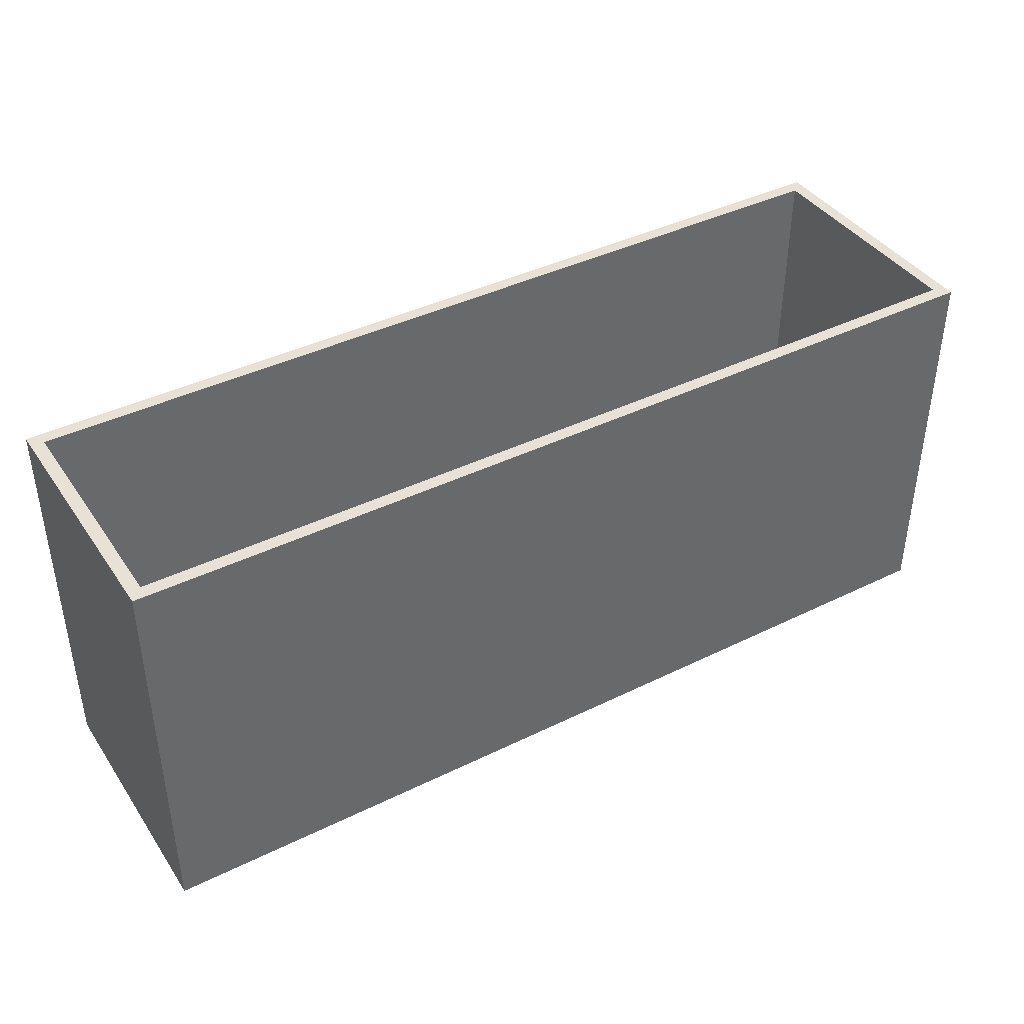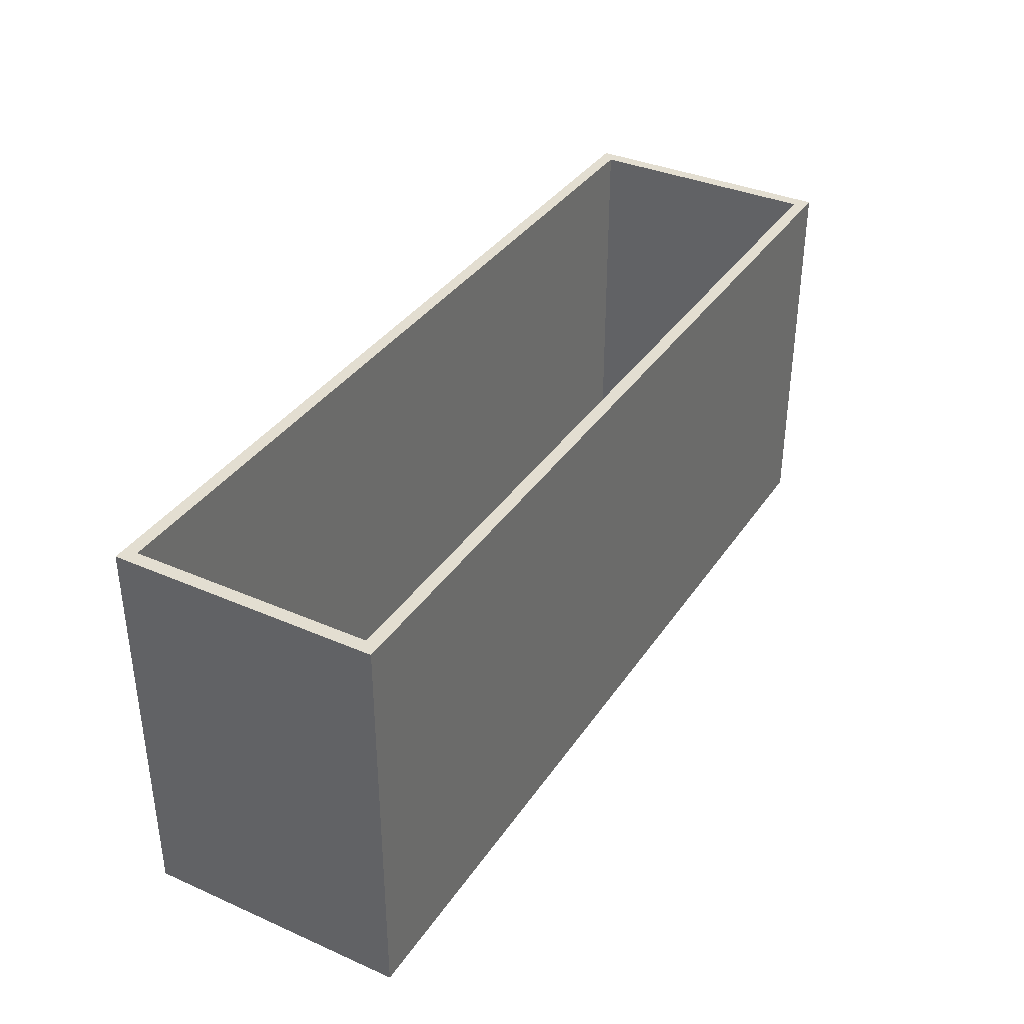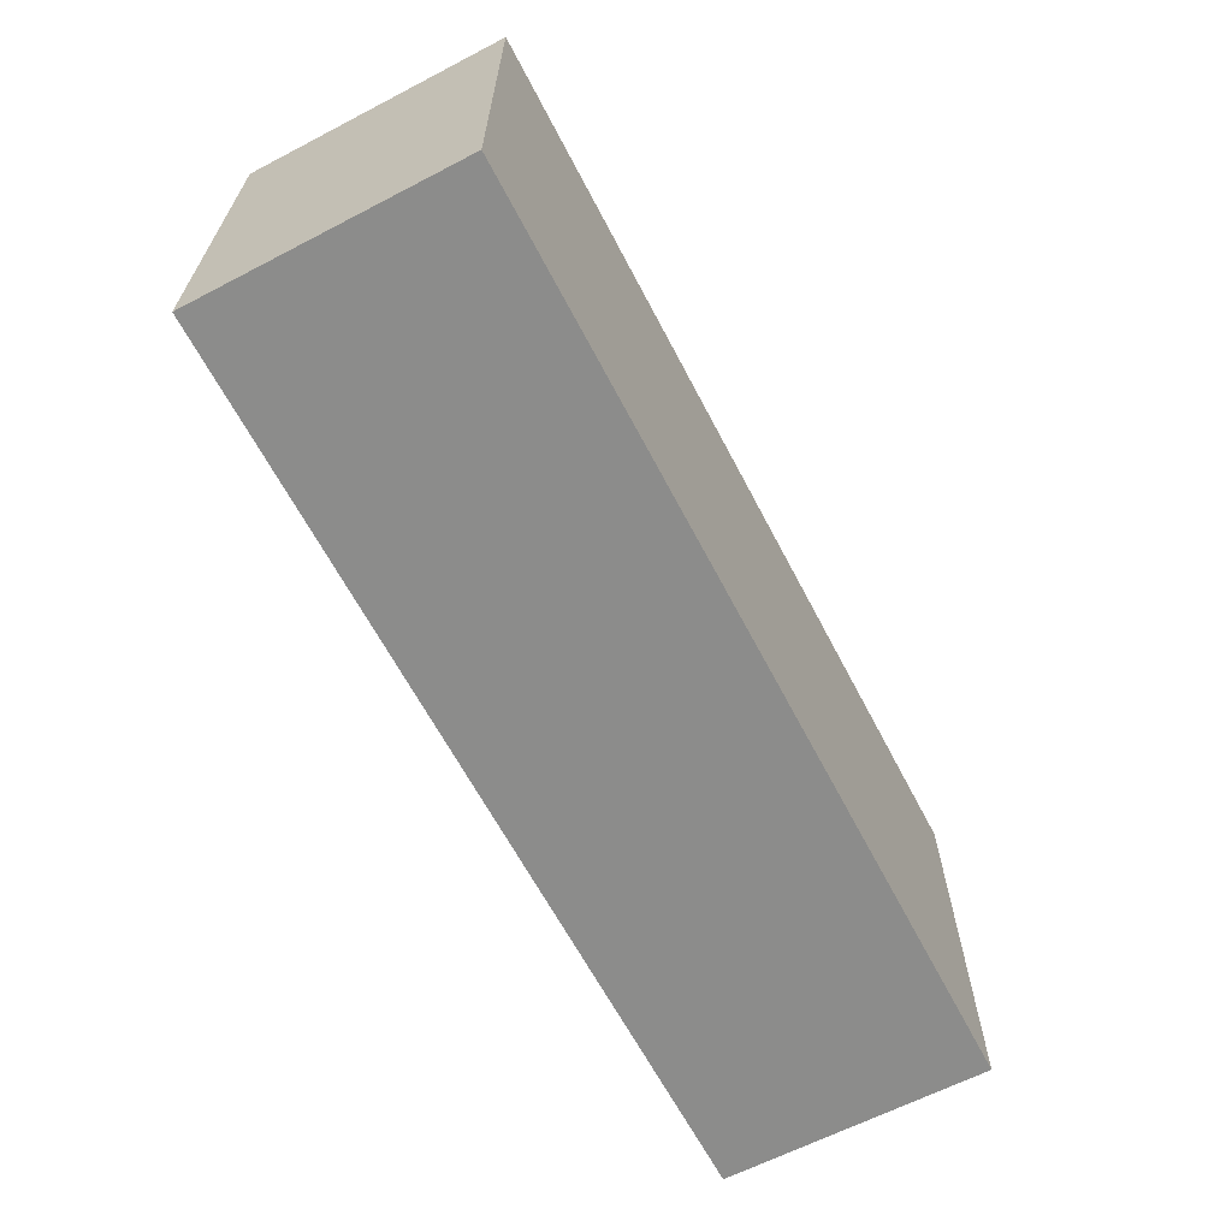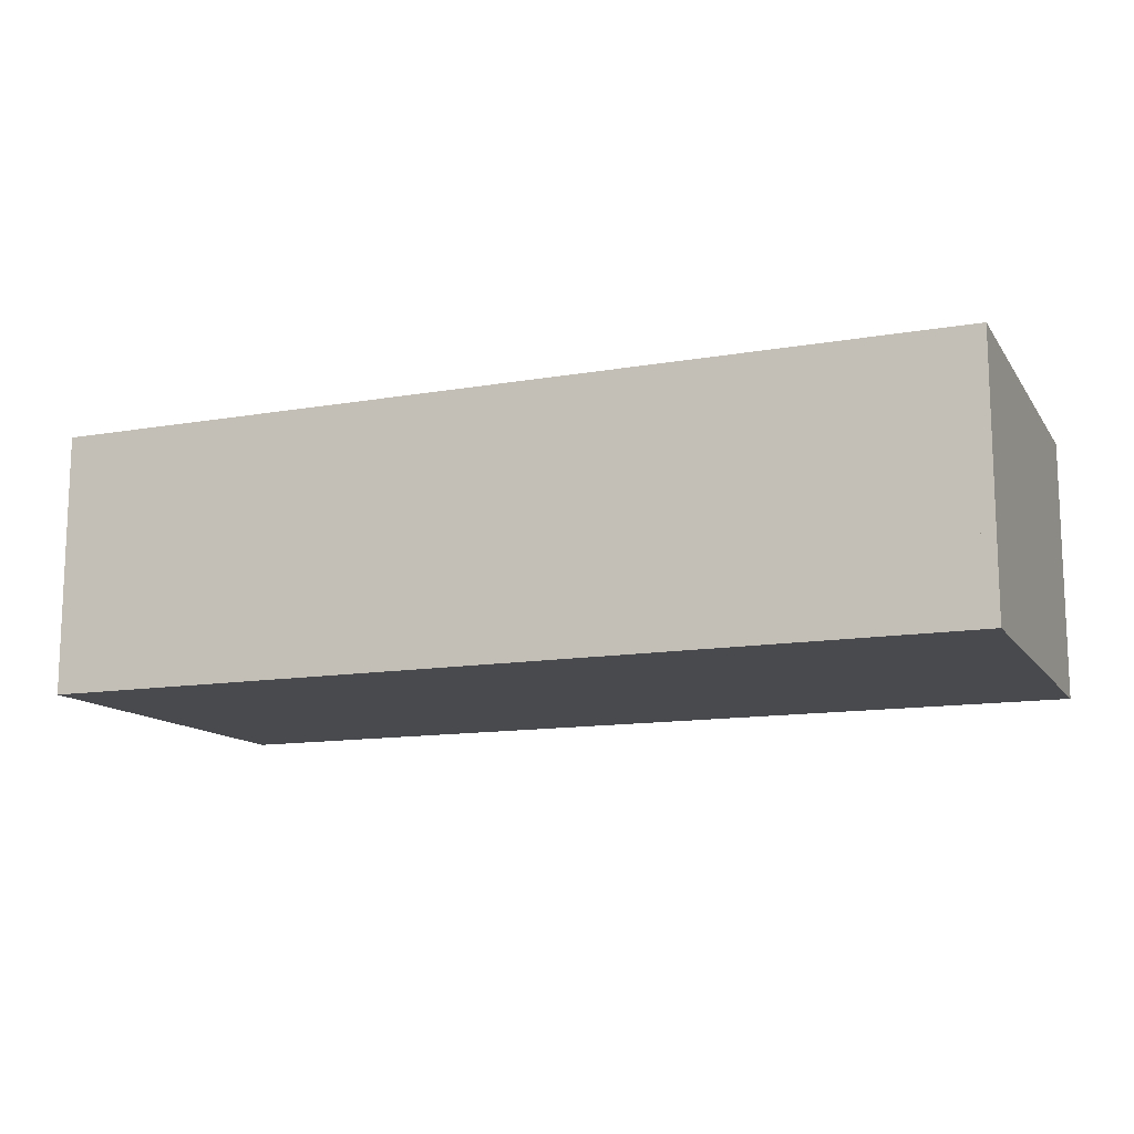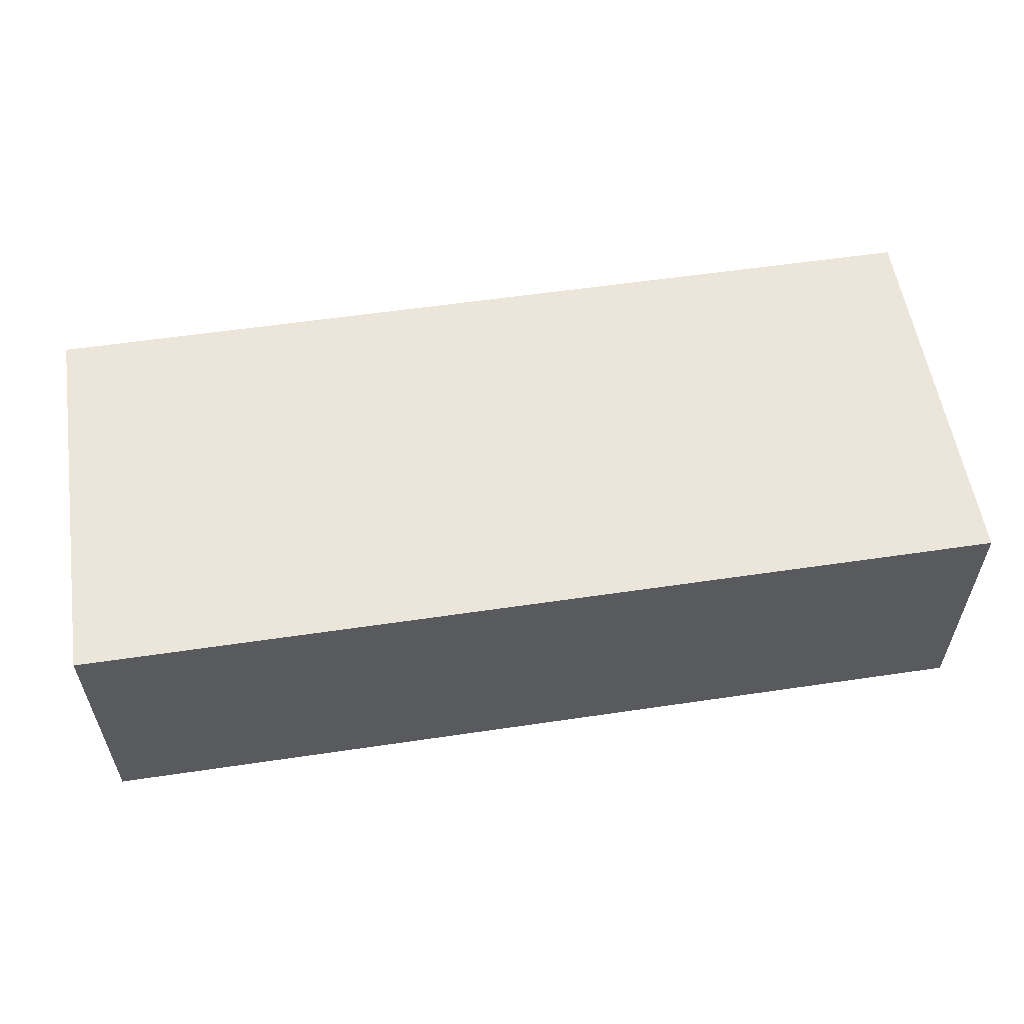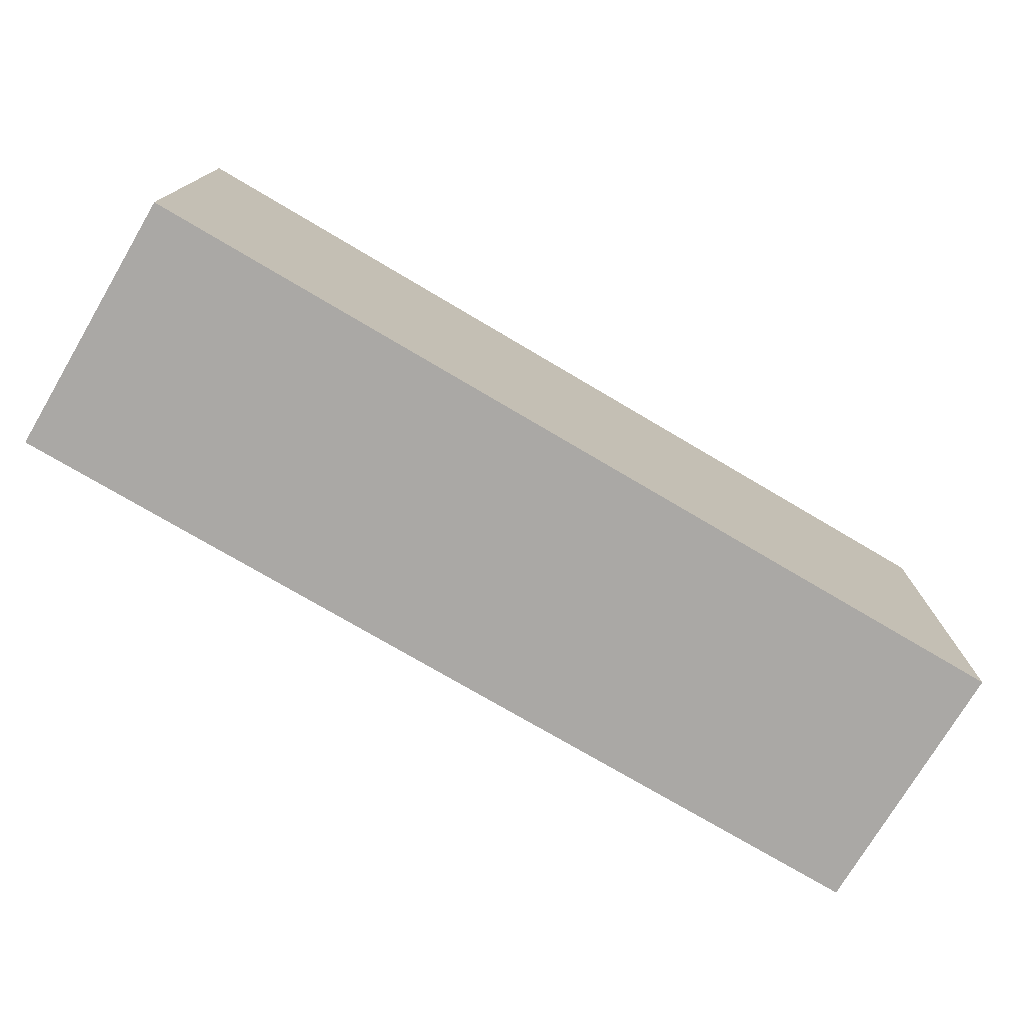
<metadata>
{"format":"obj","ext":"obj","renderer":"f3d","projection":"perspective","resolution":1024,"background":"white","views":[{"elev":40.4,"azim":148.9,"up":"+Y"},{"elev":36.2,"azim":-60.3,"up":"+Y"},{"elev":-64.1,"azim":117.6,"up":"+Y"},{"elev":-12.8,"azim":21.8,"up":"+Z"},{"elev":56.5,"azim":-8.8,"up":"+Z"},{"elev":-75.1,"azim":149.4,"up":"+Y"}]}
</metadata>
<code>
v 3.048 0.0003048 -27.43
v 3.048 0.0003048 27.43
v 210.3 0.0003048 27.43
v 210.3 0.0003048 -27.43
v 210.3 0.0003048 -27.43
v 210.3 0.0003048 27.43
v 210.3 91.44 27.43
v 210.3 91.44 -27.43
v 210.3 0.0003048 27.43
v 3.048 0.0003048 27.43
v 3.048 91.44 27.43
v 210.3 91.44 27.43
v 3.048 0.0003048 -27.43
v 210.3 0.0003048 -27.43
v 210.3 91.44 -27.43
v 3.048 91.44 -27.43
v 3.048 0.0003048 27.43
v 3.048 0.0003048 -27.43
v 3.048 91.44 -27.43
v 3.048 91.44 27.43
v 213.4 0 30.48
v 213.4 0 -30.48
v 213.4 91.44 -30.48
v 213.4 91.44 30.48
v 0 0 30.48
v 213.4 0 30.48
v 213.4 91.44 30.48
v 0 91.44 30.48
v 0 0 -30.48
v 0 0 30.48
v 0 91.44 30.48
v 0 91.44 -30.48
v 213.4 0 -30.48
v 0 0 -30.48
v 0 91.44 -30.48
v 213.4 91.44 -30.48
v 210.3 91.44 -27.43
v 210.3 91.44 27.43
v 3.048 91.44 27.43
v 3.048 91.44 -27.43
v 213.4 91.44 -30.48
v 0 91.44 -30.48
v 0 91.44 30.48
v 213.4 91.44 30.48
v 0 0 -30.48
v 213.4 0 -30.48
v 213.4 0 30.48
v 0 0 30.48
g a1bb806e-e330-11ea-9077-54bf646e7e1f
f 1 2 4
f 4 2 3
g a19116da-e330-11ea-a4bc-54bf646e7e1f
f 5 6 8
f 8 6 7
g a190efd2-e330-11ea-a69a-54bf646e7e1f
f 9 10 12
f 12 10 11
g a190a1a8-e330-11ea-9b16-54bf646e7e1f
f 13 14 16
f 16 14 15
g a190c8a8-e330-11ea-97a4-54bf646e7e1f
f 17 18 20
f 20 18 19
g a19164fe-e330-11ea-936b-54bf646e7e1f
f 21 22 24
f 24 22 23
g a1918c0a-e330-11ea-a52e-54bf646e7e1f
f 25 26 28
f 28 26 27
g a191da10-e330-11ea-9edf-54bf646e7e1f
f 29 30 32
f 32 30 31
g a192011c-e330-11ea-855c-54bf646e7e1f
f 33 34 36
f 36 34 35
g a1924f40-e330-11ea-b9bb-54bf646e7e1f
f 38 41 37
f 37 41 42
f 37 42 40
f 40 42 43
f 40 43 39
f 39 43 38
f 38 43 44
f 38 44 41
g a1929d68-e330-11ea-b6ca-54bf646e7e1f
f 45 46 48
f 48 46 47

</code>
